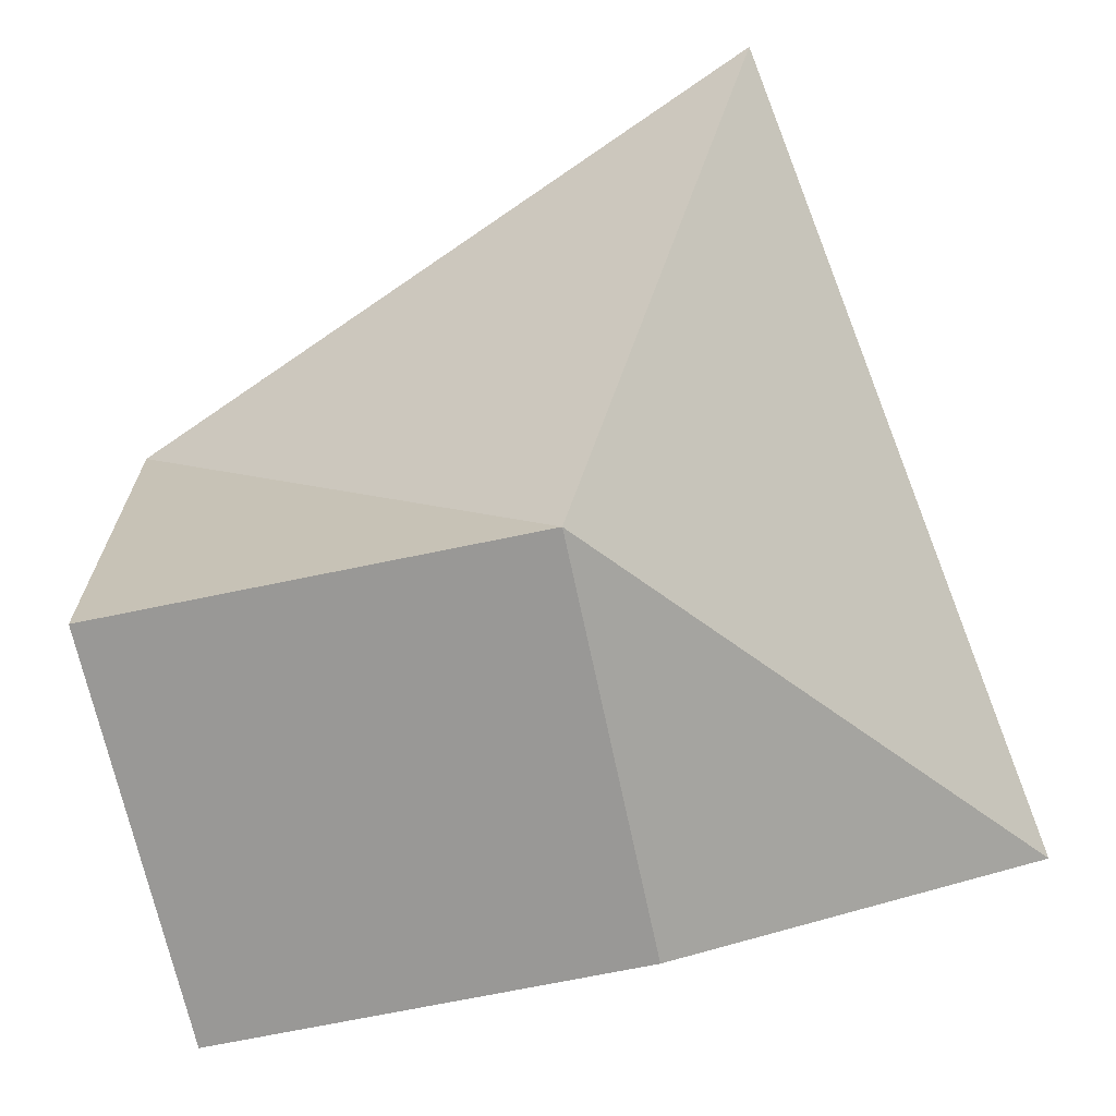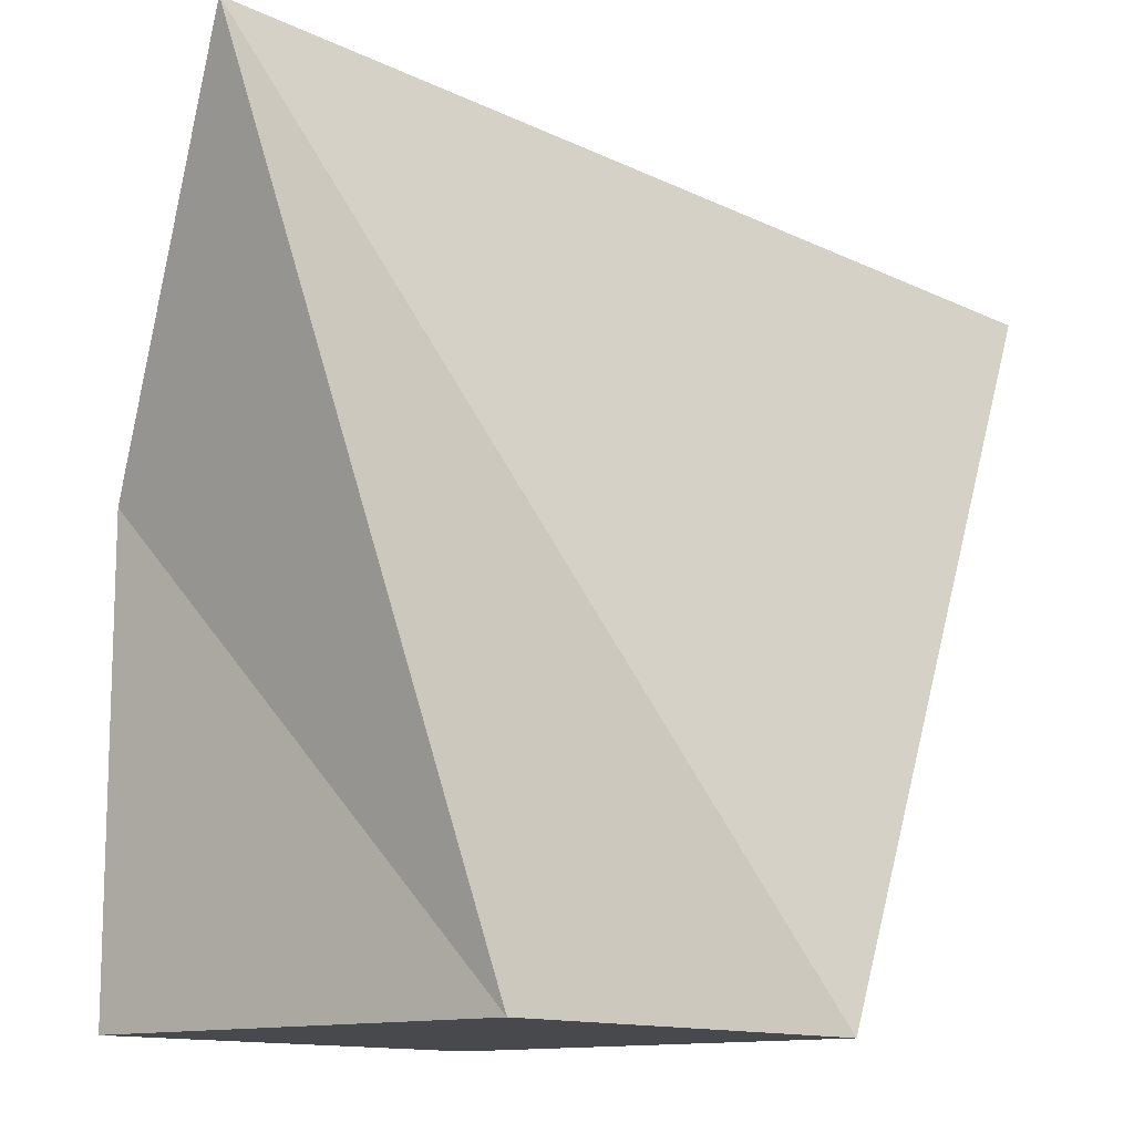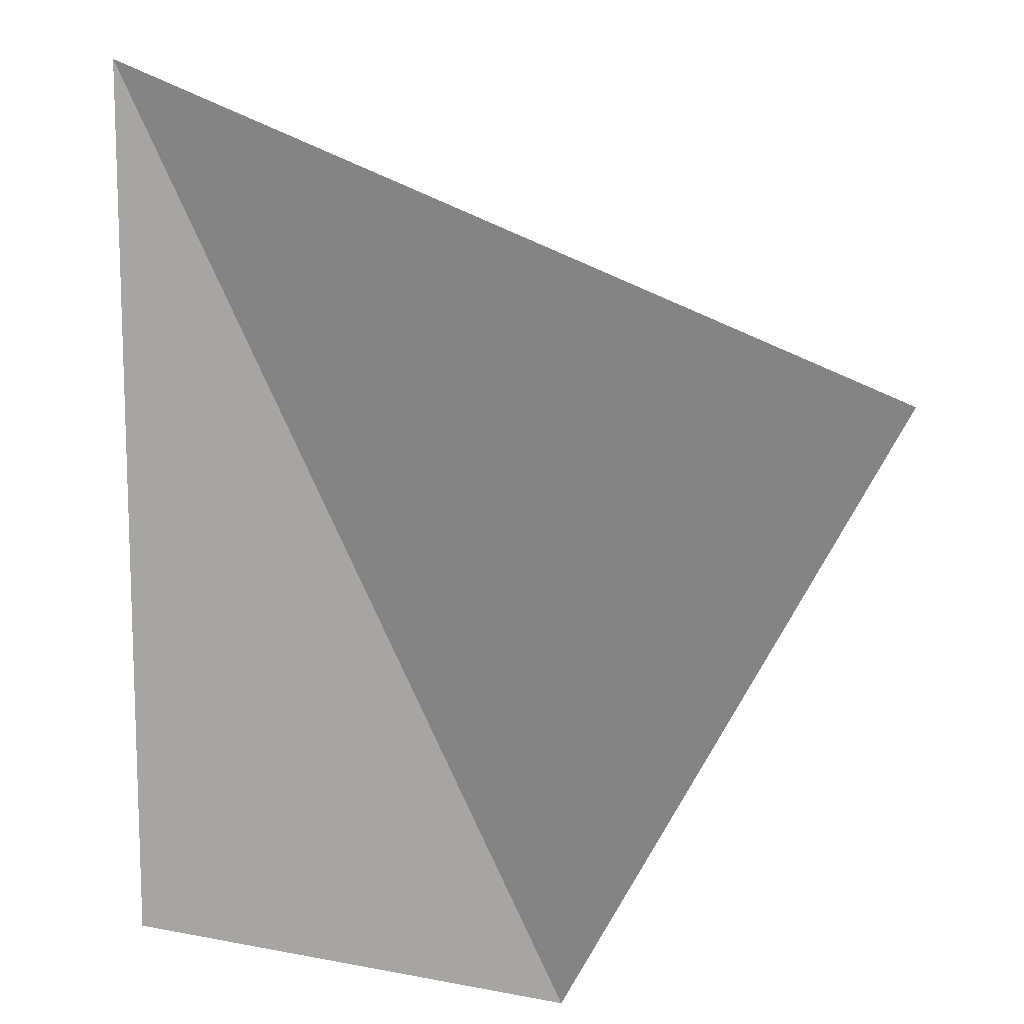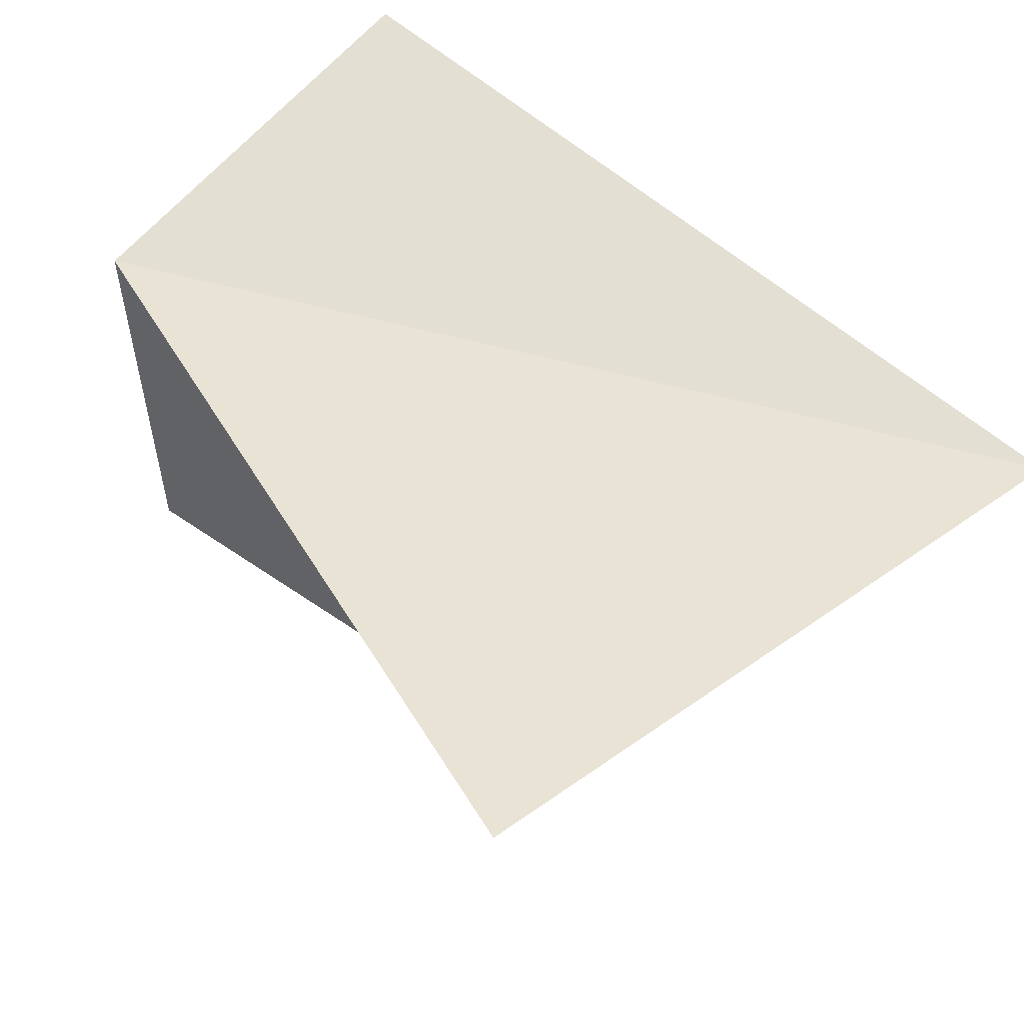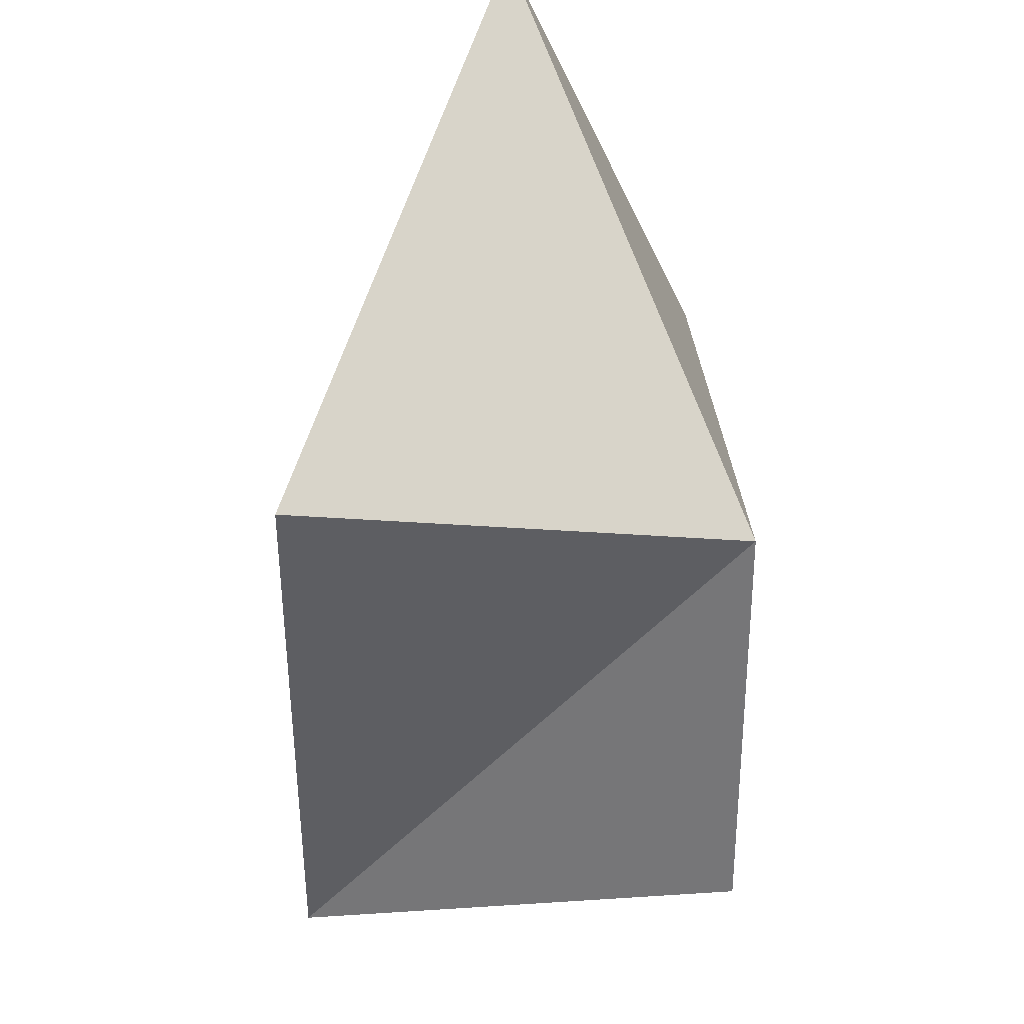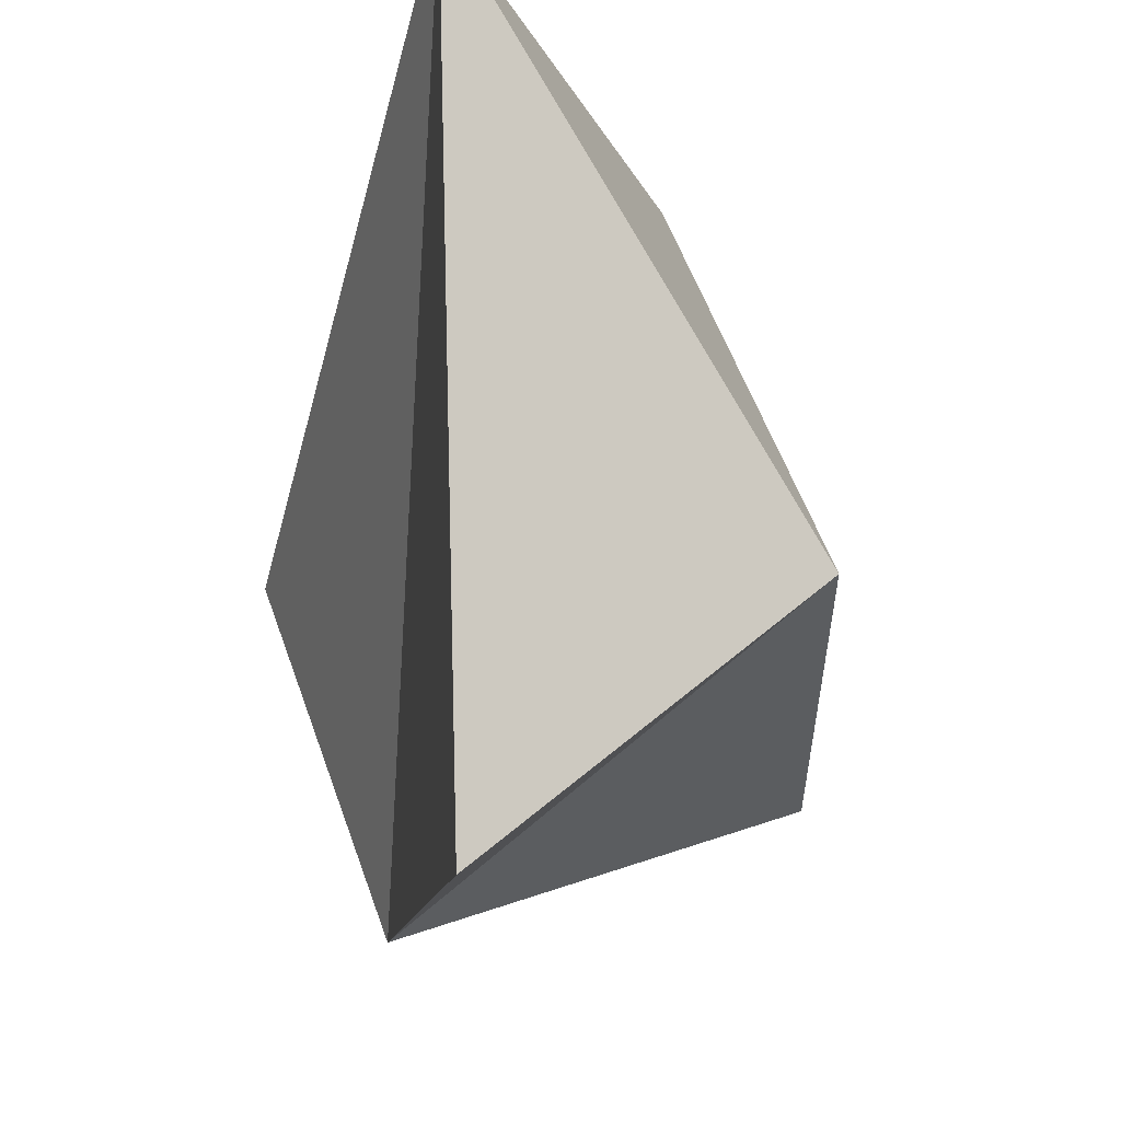
<metadata>
{"format":"obj","ext":"obj","renderer":"f3d","projection":"perspective","resolution":1024,"background":"white","views":[{"elev":-68.6,"azim":-78.1,"up":"+Y"},{"elev":-12.4,"azim":130.0,"up":"+Z"},{"elev":29.1,"azim":-164.3,"up":"+Z"},{"elev":55.4,"azim":-53.7,"up":"+Y"},{"elev":33.5,"azim":-95.2,"up":"+Z"},{"elev":56.5,"azim":-109.4,"up":"+Z"}]}
</metadata>
<code>
o Cube
v 1 2 -1
v 1 0 -1
v 1.33 0.8531 2.752
v 1 0 1
v -1 2 -1
v -1 0 -1
v -2.315 2 2.126
v -1 0 1
f 5 3 1
f 3 8 4
f 8 5 6
f 2 8 6
f 1 4 2
f 5 2 6
f 5 7 3
f 3 7 8
f 8 7 5
f 2 4 8
f 1 3 4
f 5 1 2

</code>
